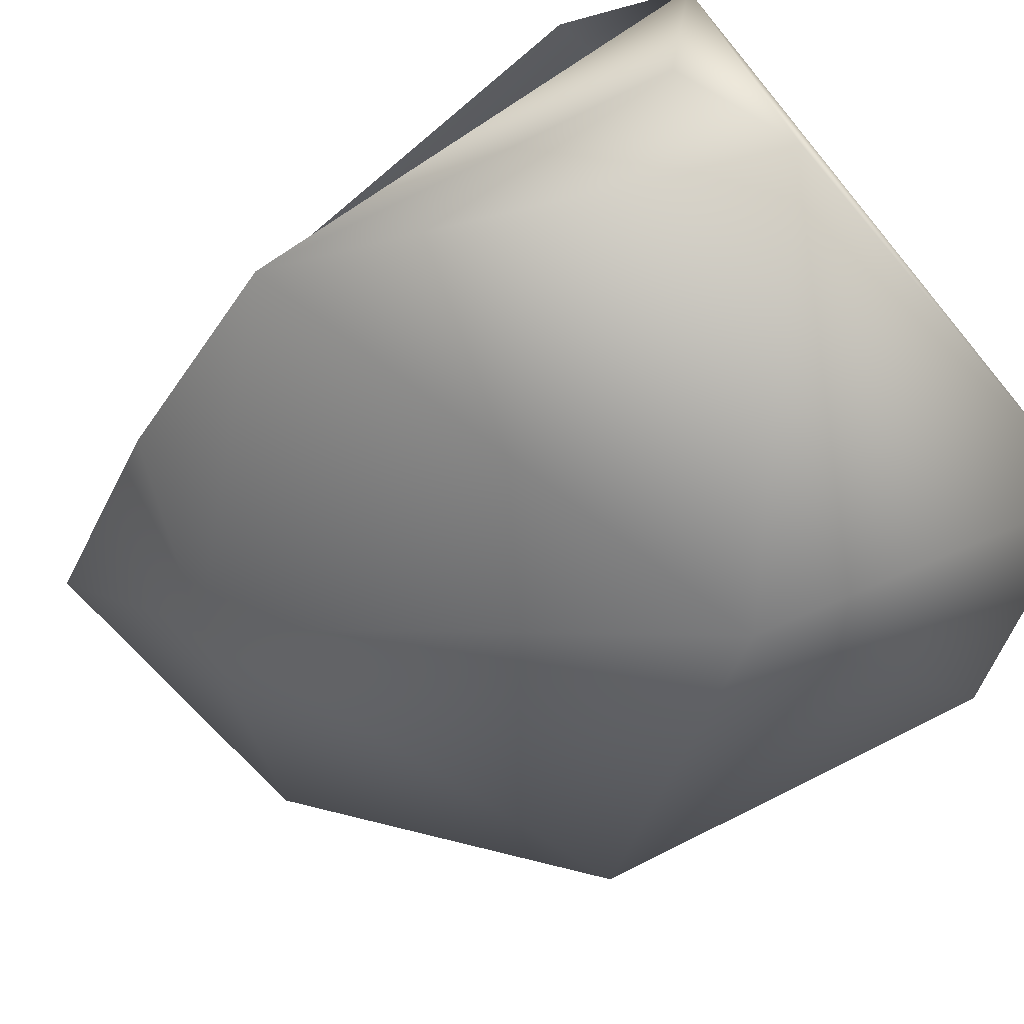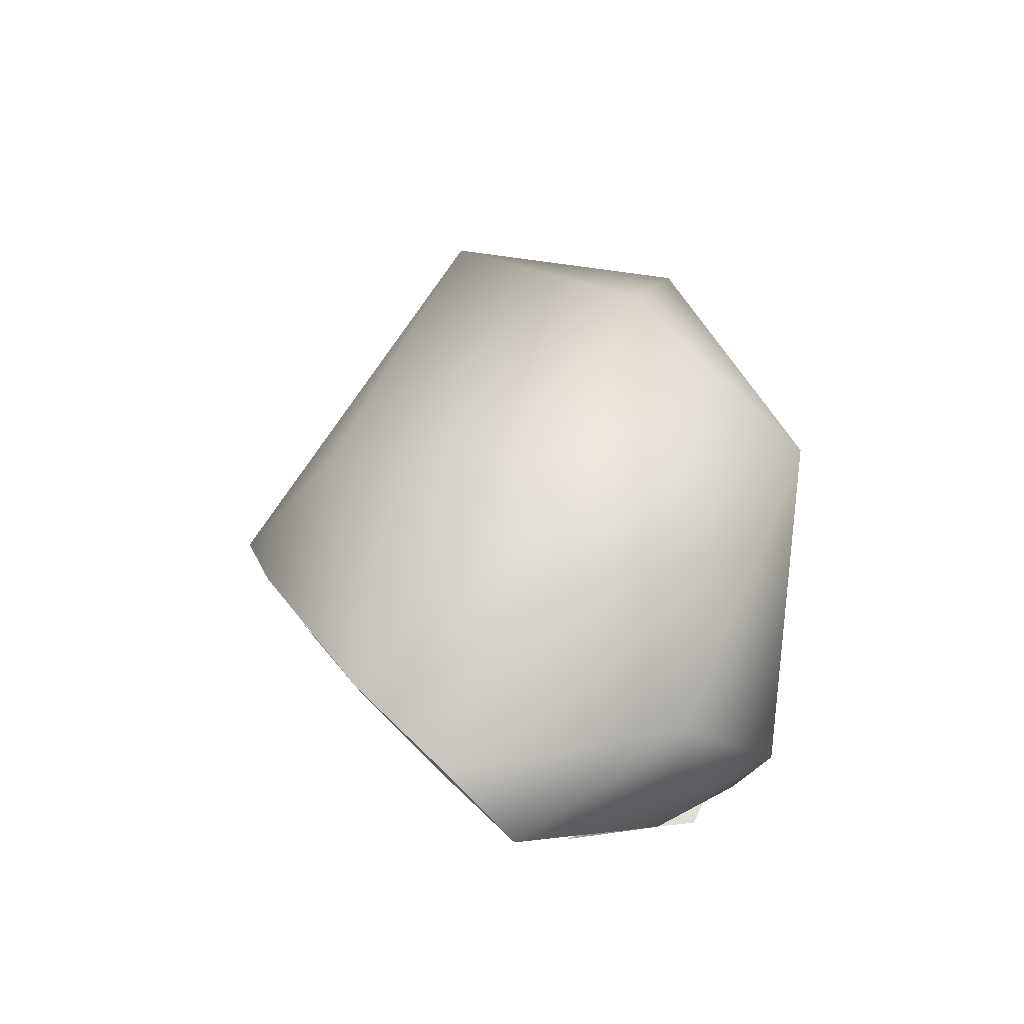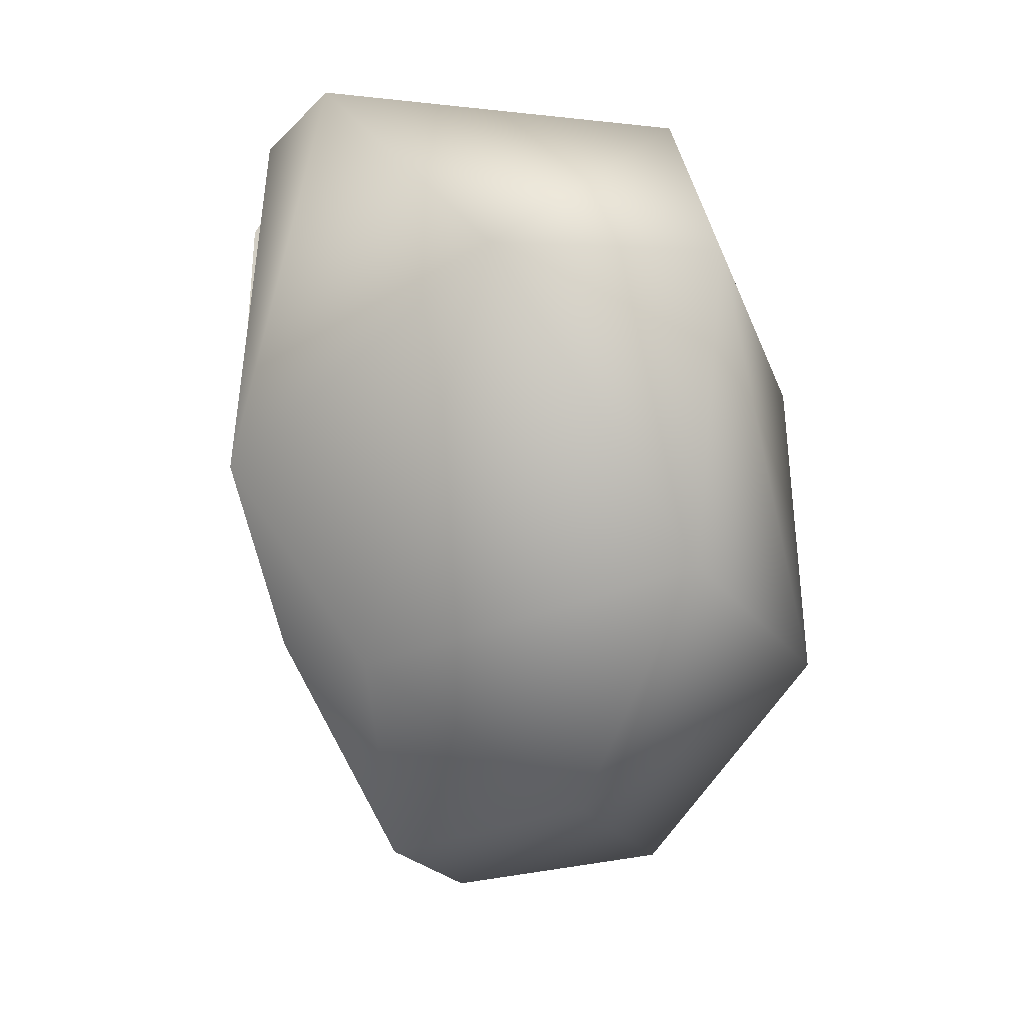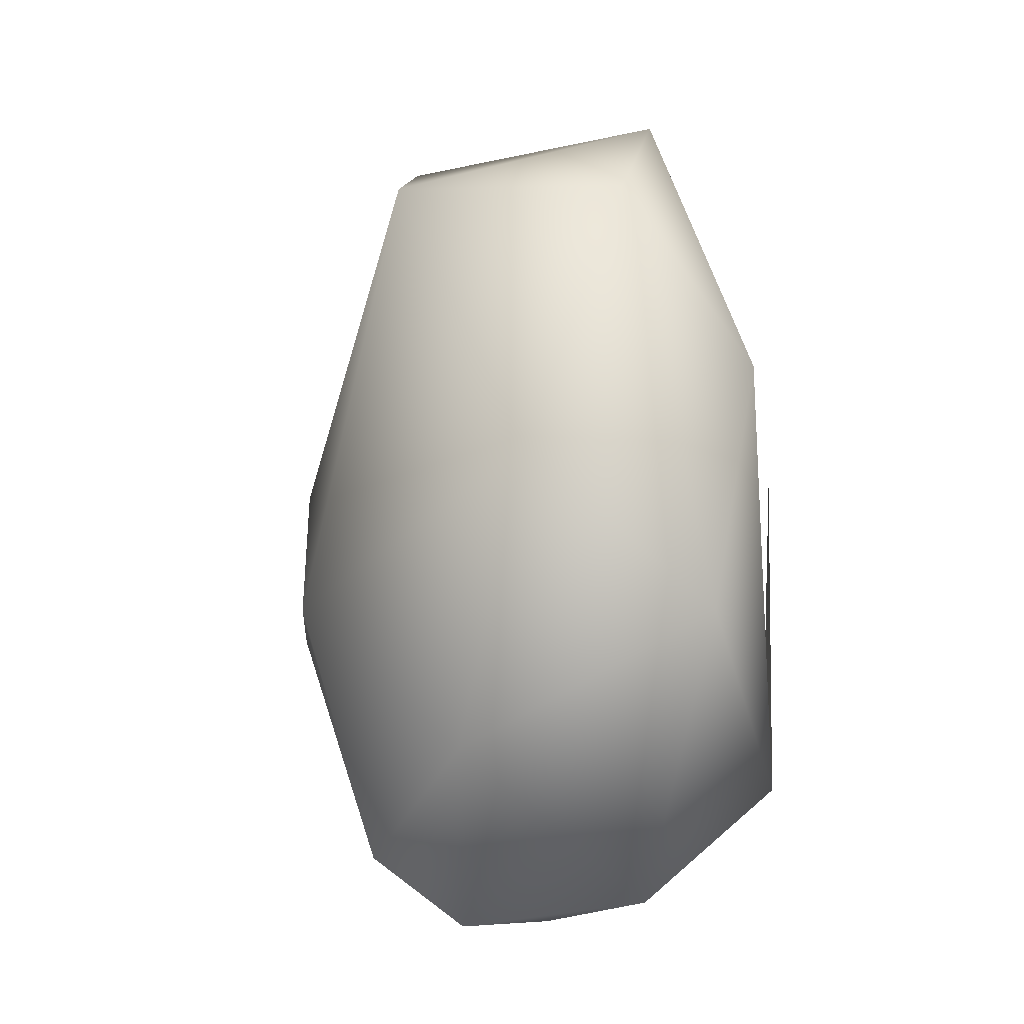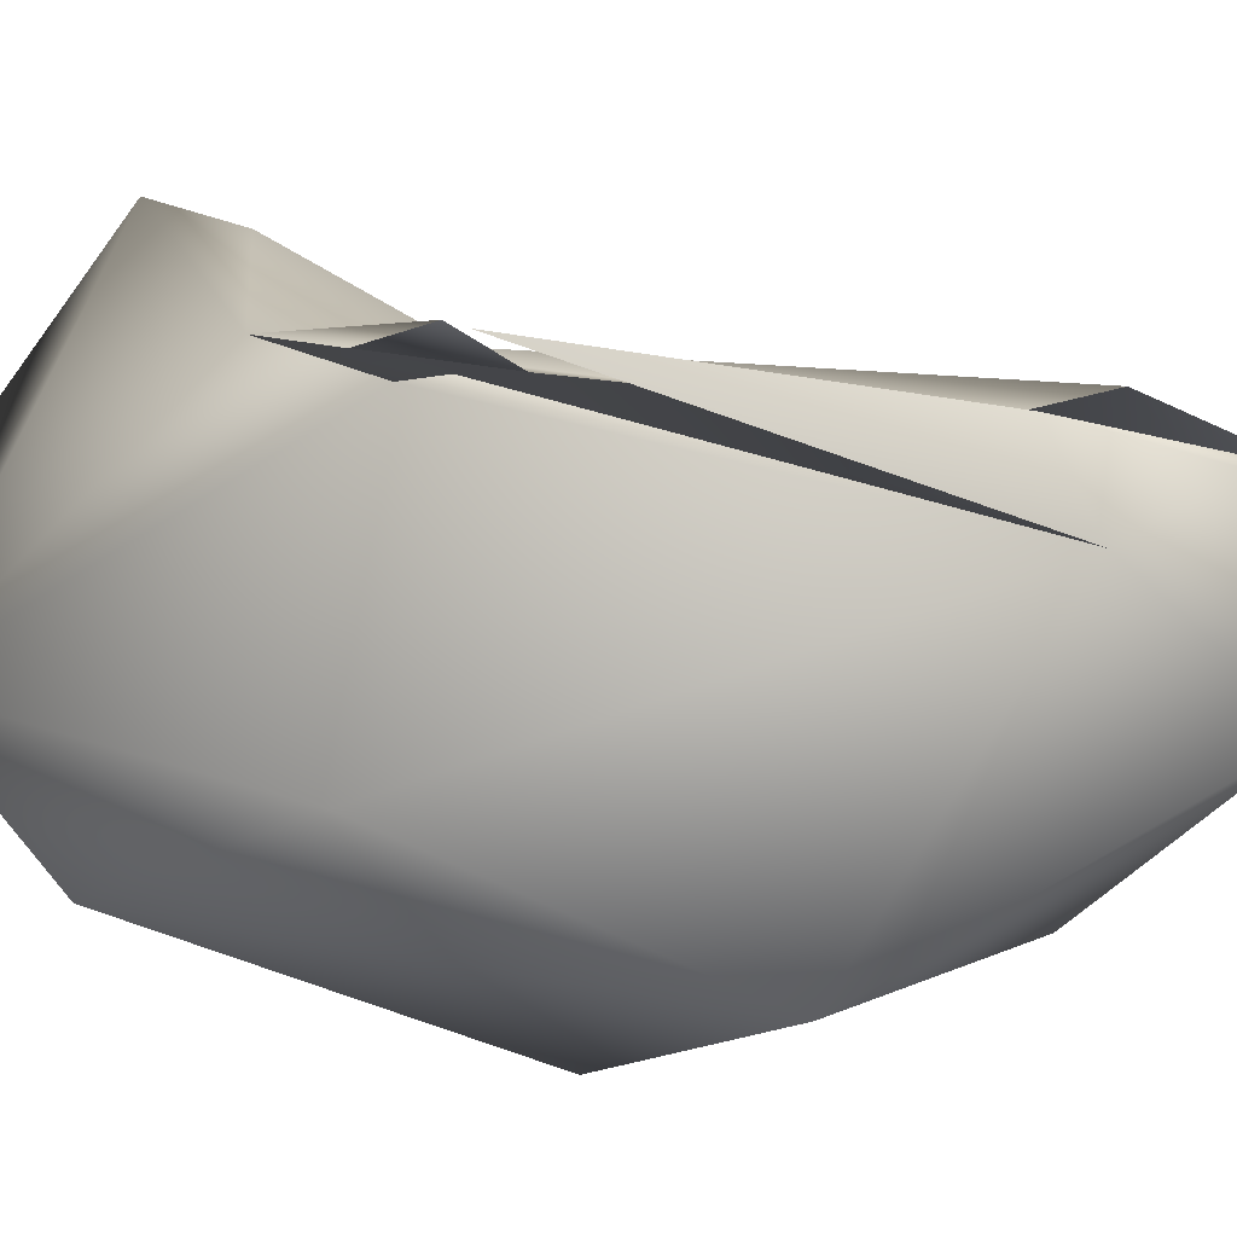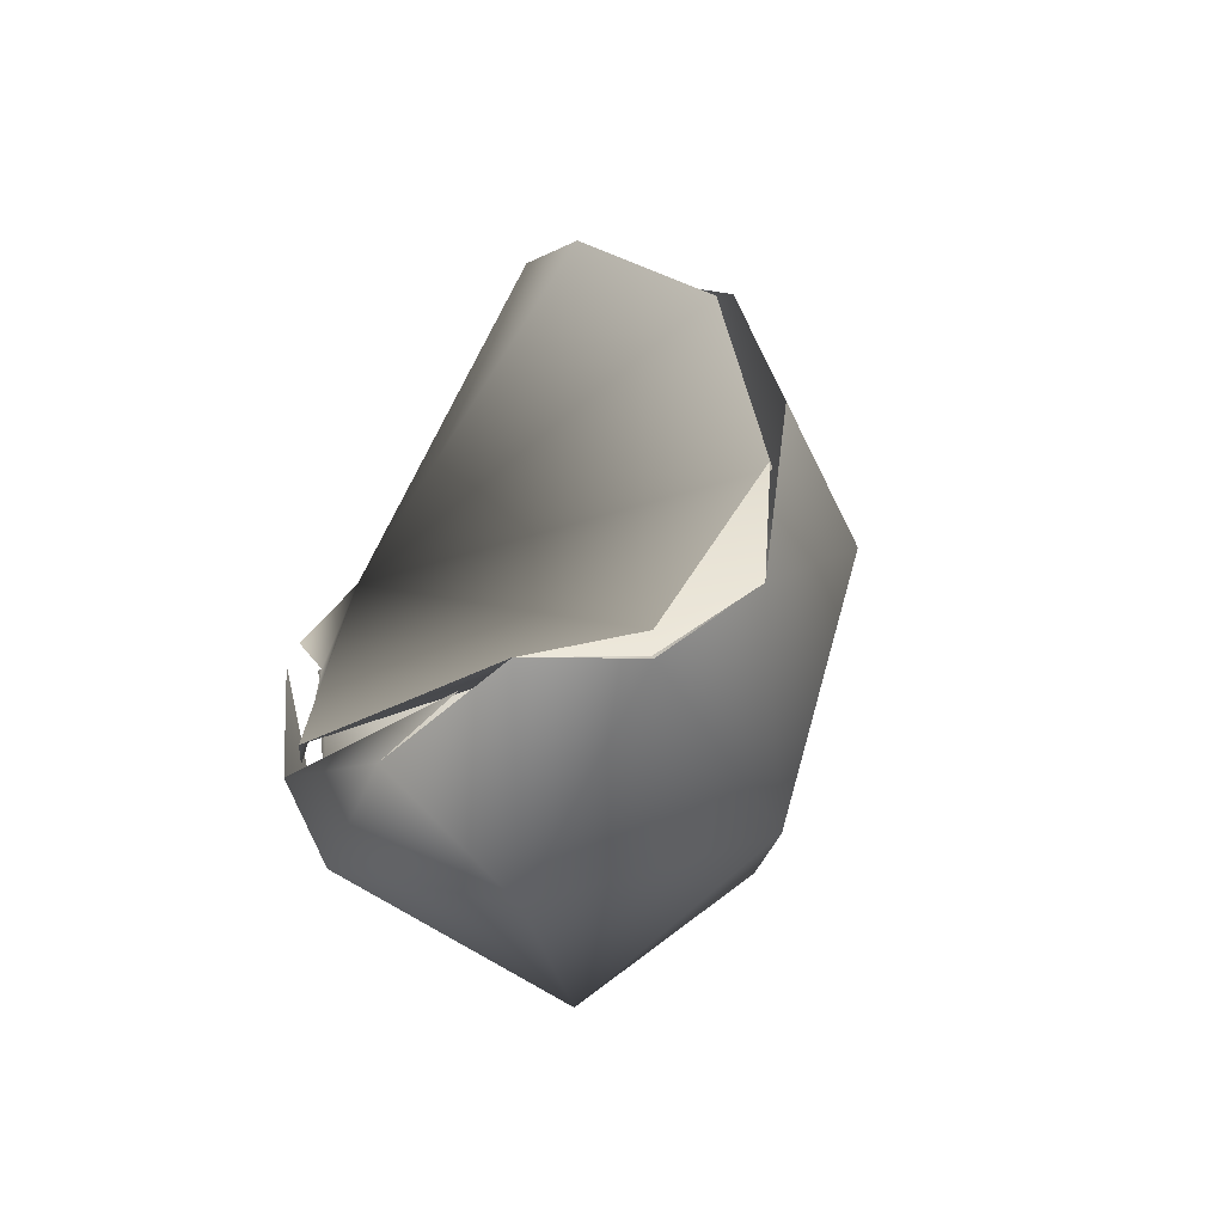
<metadata>
{"format":"obj","ext":"obj","renderer":"f3d","projection":"perspective","resolution":1024,"background":"white","views":[{"elev":-12.7,"azim":138.1,"up":"+Z"},{"elev":-57.8,"azim":171.4,"up":"+Y"},{"elev":17.4,"azim":157.8,"up":"+Y"},{"elev":-10.2,"azim":-164.4,"up":"+Y"},{"elev":3.9,"azim":-82.4,"up":"+Z"},{"elev":-79.2,"azim":46.0,"up":"+Y"}]}
</metadata>
<code>
o FJ3376.obj_grp1.2015
v -0.4827 -0.8231 -0.3135
v -0.4746 -0.8107 -0.3185
v -0.4695 -0.8307 -0.326
v -0.4747 -0.8034 -0.3097
v -0.4811 -0.8413 -0.3214
v -0.4819 -0.8522 -0.3034
v -0.4634 -0.85 -0.3206
v -0.4802 -0.8251 -0.2973
v -0.4577 -0.8092 -0.3177
v -0.4758 -0.8183 -0.2955
v -0.4495 -0.8393 -0.3142
v -0.4441 -0.8281 -0.2993
v -0.4527 -0.8011 -0.2981
v -0.4529 -0.808 -0.2889
v -0.474 -0.8602 -0.311
v -0.4805 -0.8496 -0.2984
v -0.4595 -0.8619 -0.3066
v -0.4776 -0.8528 -0.2975
v -0.4799 -0.8473 -0.2988
v -0.4809 -0.8282 -0.2953
v -0.479 -0.8301 -0.297
v -0.4587 -0.8603 -0.3058
v -0.4799 -0.8274 -0.297
v -0.4816 -0.825 -0.2949
v -0.4804 -0.827 -0.2961
v -0.4796 -0.8269 -0.295
v -0.4493 -0.8466 -0.3062
v -0.4795 -0.8232 -0.2961
v -0.4491 -0.8124 -0.2903
v -0.445 -0.8269 -0.2987
v -0.4494 -0.8055 -0.2943
v -0.4742 -0.8576 -0.3008
v -0.4533 -0.857 -0.3087
v -0.4679 -0.8601 -0.3009
v -0.4645 -0.8616 -0.3015
v -0.4645 -0.8616 -0.3015
v -0.4462 -0.8405 -0.3049
v -0.4587 -0.8603 -0.3058
v -0.4645 -0.8616 -0.3015
v -0.4595 -0.8616 -0.3065
v -0.4533 -0.857 -0.3087
v -0.449 -0.8465 -0.3058
f 2 1 4
f 7 5 3
f 5 6 1
f 5 1 2
f 2 3 5
f 6 8 1
f 3 2 9
f 8 4 1
f 10 4 8
f 11 3 9
f 12 11 9
f 9 2 4
f 9 4 13
f 14 13 4
f 10 14 4
f 15 6 5
f 5 7 15
f 15 7 17
f 18 10 19
f 16 20 6
f 21 19 10
f 22 10 18
f 8 6 23
f 26 21 10
f 26 10 28
f 9 13 12
f 29 10 30
f 31 13 14
f 6 15 32
f 7 33 17
f 16 6 32
f 16 32 34
f 32 15 35
f 22 18 36
f 3 11 7
f 33 11 37
f 7 11 33
f 10 22 27
f 27 30 10
f 37 11 12
f 13 31 12
f 31 14 12
f 10 29 14
f 15 17 35
f 38 39 40
f 40 41 38
f 42 38 41
l 24 25

</code>
